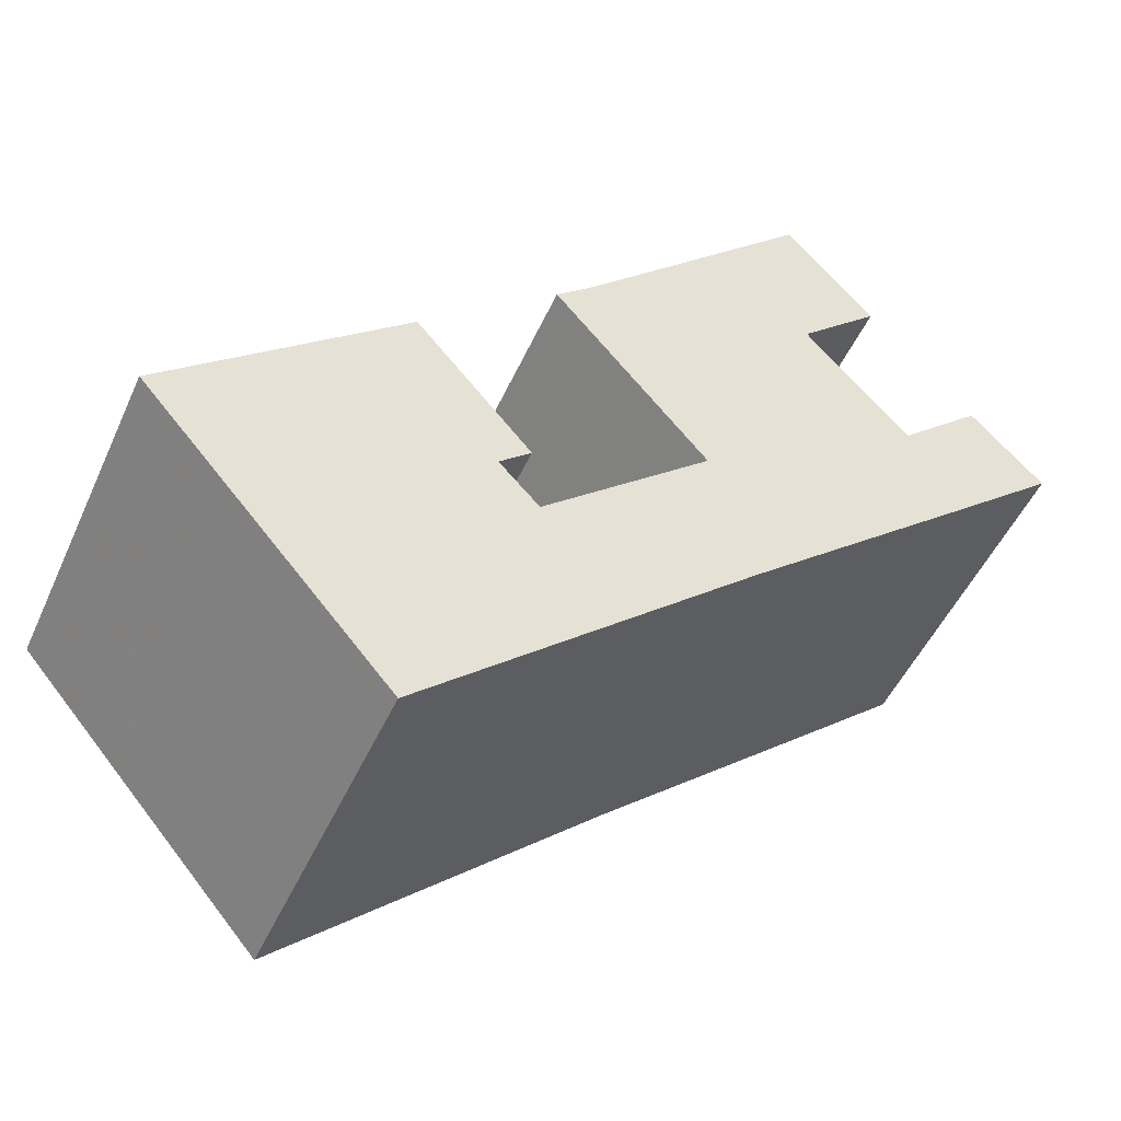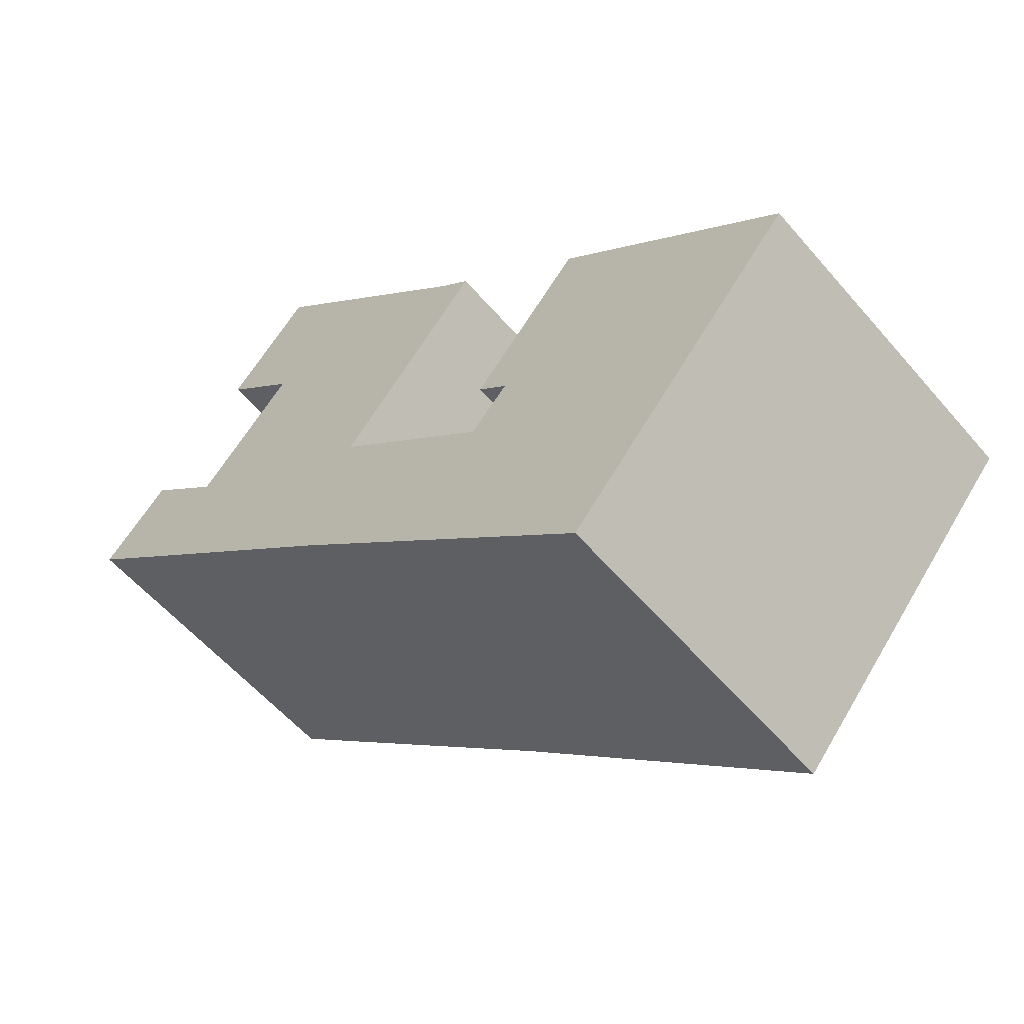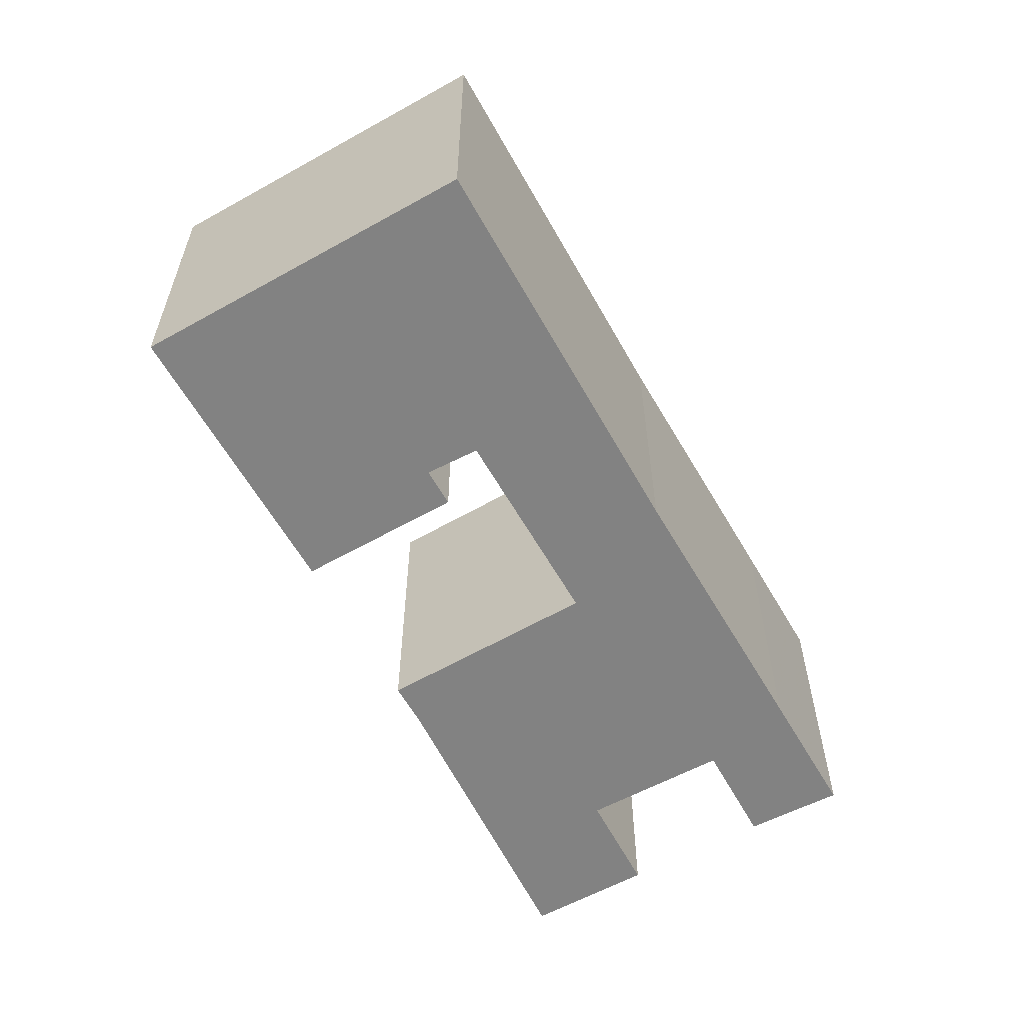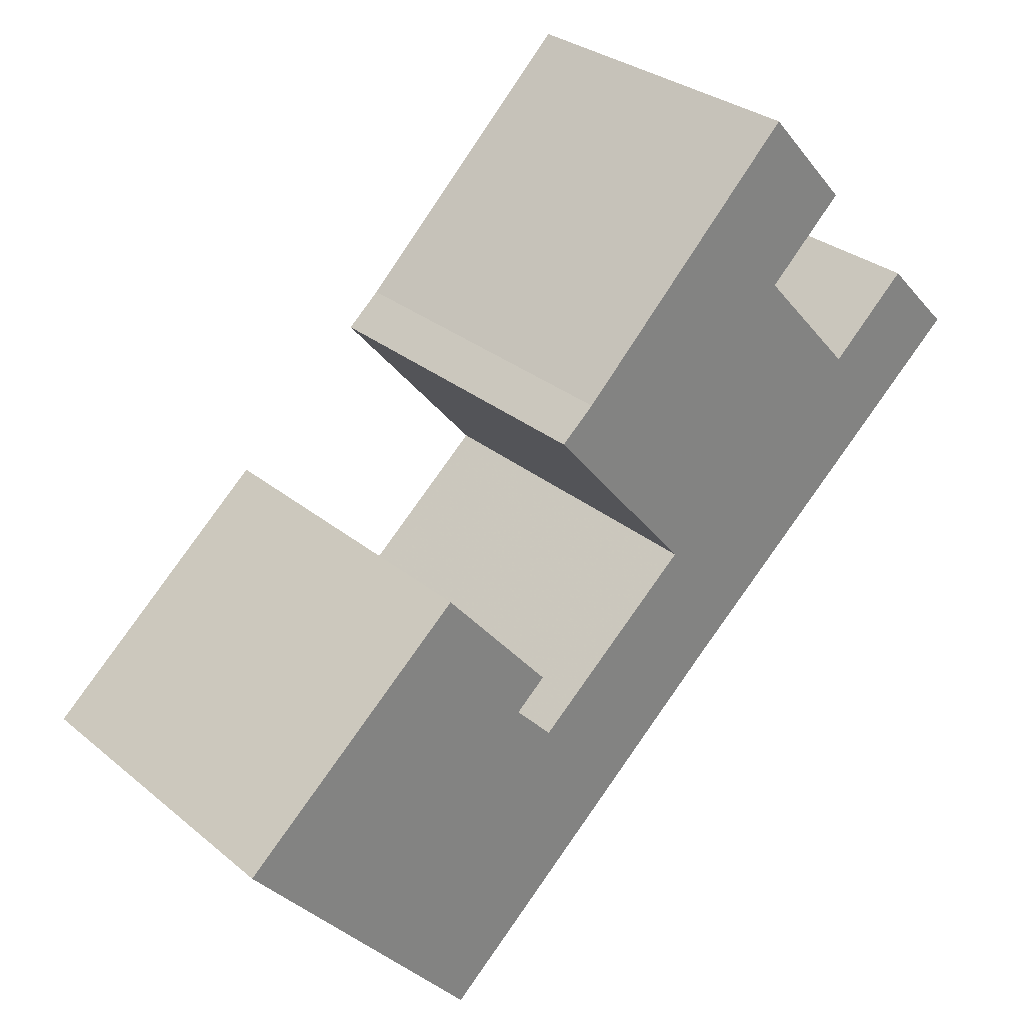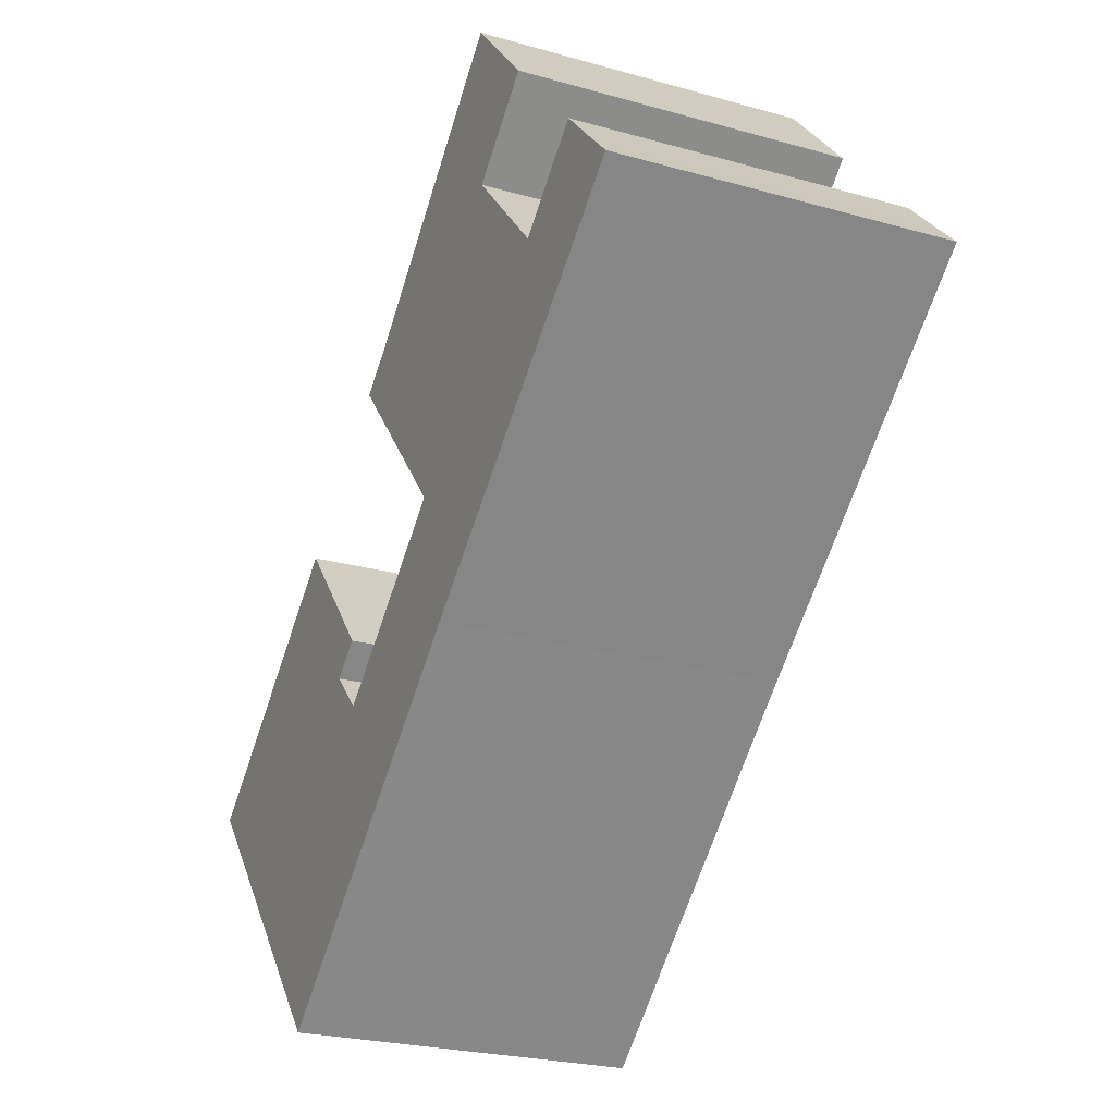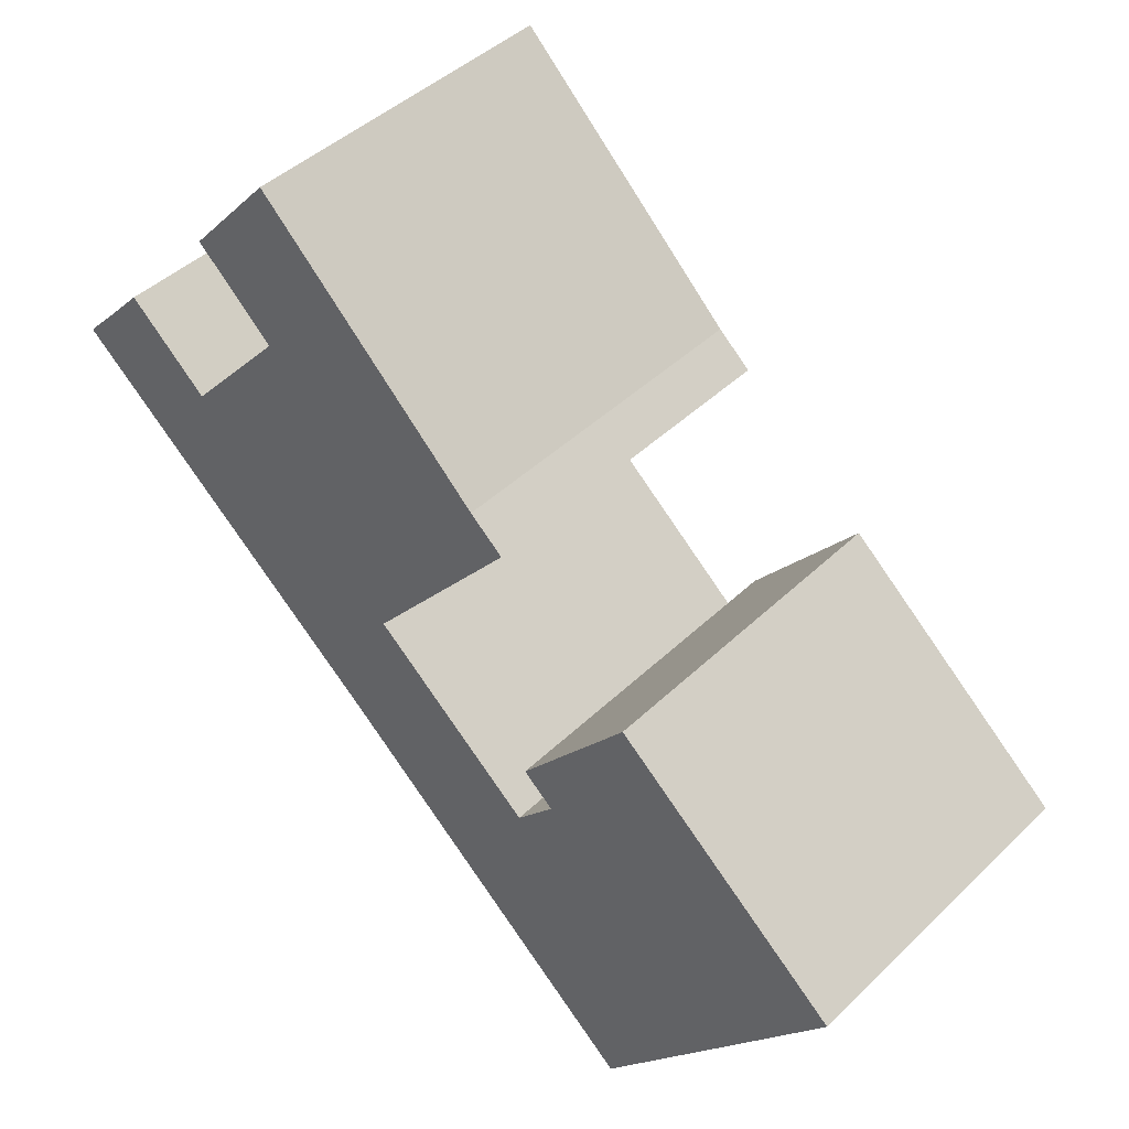
<metadata>
{"format":"obj","ext":"obj","renderer":"f3d","projection":"perspective","resolution":1024,"background":"white","views":[{"elev":-48.7,"azim":156.5,"up":"+Z"},{"elev":-56.6,"azim":39.9,"up":"+Z"},{"elev":-60.7,"azim":160.7,"up":"+Y"},{"elev":29.6,"azim":140.2,"up":"+Z"},{"elev":-24.3,"azim":-115.1,"up":"+Z"},{"elev":43.1,"azim":41.4,"up":"+Z"}]}
</metadata>
<code>
g default
v -3.189 0 -0.1223
v 3.284 0 7.461
v 1.814 0 8.74
v -8.119 0 18.45
v -11.86 0 14.27
v -8.44 0 11.09
v -12.81 0 6.26
v -16.3 0 9.407
v -18.07 0 7.55
v -19.32 0 6.249
v -14.72 0 2.291
v -12.51 0 0.3891
v -4.988 0 -6.06
v 8.945 0 -18.44
v 15.03 0 -11.4
v 19.32 0 -6.438
v 9.186 0 2.346
v 4.3 0 -3.324
v 5.647 0 -4.503
v 3.942 0 -6.316
v -3.189 14.4 -0.1223
v 3.284 14.4 7.461
v 1.814 14.4 8.74
v -8.119 14.4 18.45
v -11.86 14.4 14.27
v -8.44 14.4 11.09
v -12.81 14.4 6.26
v -16.3 14.4 9.407
v -18.07 14.4 7.55
v -19.32 14.4 6.249
v -14.72 14.4 2.291
v -12.51 14.4 0.3891
v -4.988 14.4 -6.06
v 8.945 14.4 -18.44
v 15.03 14.4 -11.4
v 19.32 14.4 -6.438
v 9.186 14.4 2.346
v 4.3 14.4 -3.324
v 5.647 14.4 -4.503
v 3.942 14.4 -6.316
f 6 4 5
f 4 6 3
f 3 6 2
f 7 2 6
f 11 7 10
f 11 2 7
f 12 2 11
f 2 12 1
f 13 1 12
f 1 13 20
f 16 20 15
f 20 13 15
f 14 15 13
f 8 9 7
f 10 7 9
f 19 17 18
f 19 20 16
f 17 19 16
f 25 24 26
f 23 26 24
f 22 26 23
f 26 22 27
f 30 27 31
f 27 22 31
f 31 22 32
f 21 32 22
f 32 21 33
f 40 33 21
f 35 40 36
f 35 33 40
f 33 35 34
f 27 29 28
f 29 27 30
f 38 37 39
f 36 40 39
f 36 39 37
f 5 4 24
f 24 25 5
f 6 5 25
f 25 26 6
f 4 3 23
f 23 24 4
f 3 2 22
f 22 23 3
f 7 6 26
f 26 27 7
f 11 10 30
f 30 31 11
f 12 11 31
f 31 32 12
f 2 1 21
f 21 22 2
f 13 12 32
f 32 33 13
f 1 20 40
f 40 21 1
f 16 15 35
f 35 36 16
f 15 14 34
f 34 35 15
f 14 13 33
f 33 34 14
f 9 8 28
f 28 29 9
f 8 7 27
f 27 28 8
f 10 9 29
f 29 30 10
f 18 17 37
f 37 38 18
f 19 18 38
f 38 39 19
f 20 19 39
f 39 40 20
f 17 16 36
f 36 37 17

</code>
